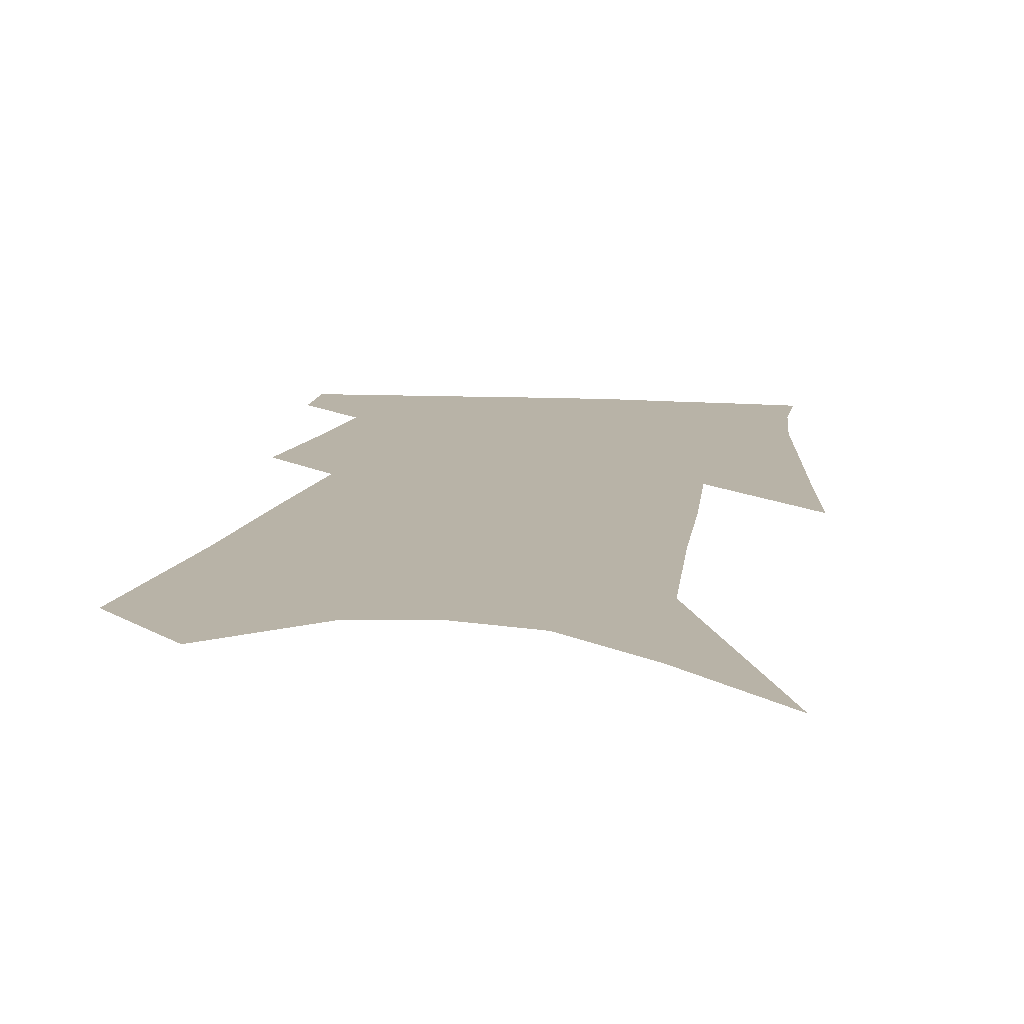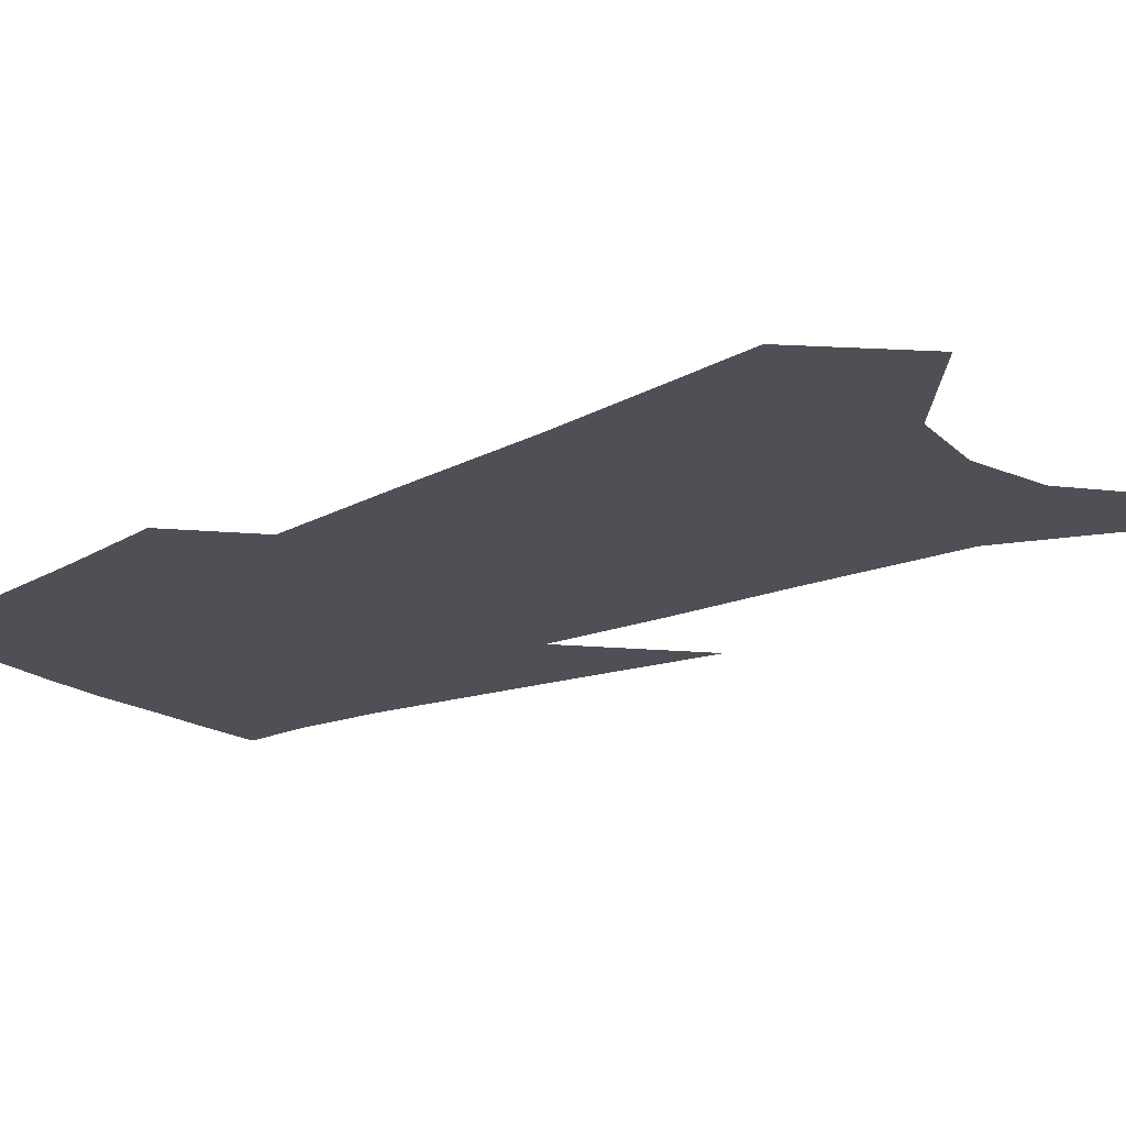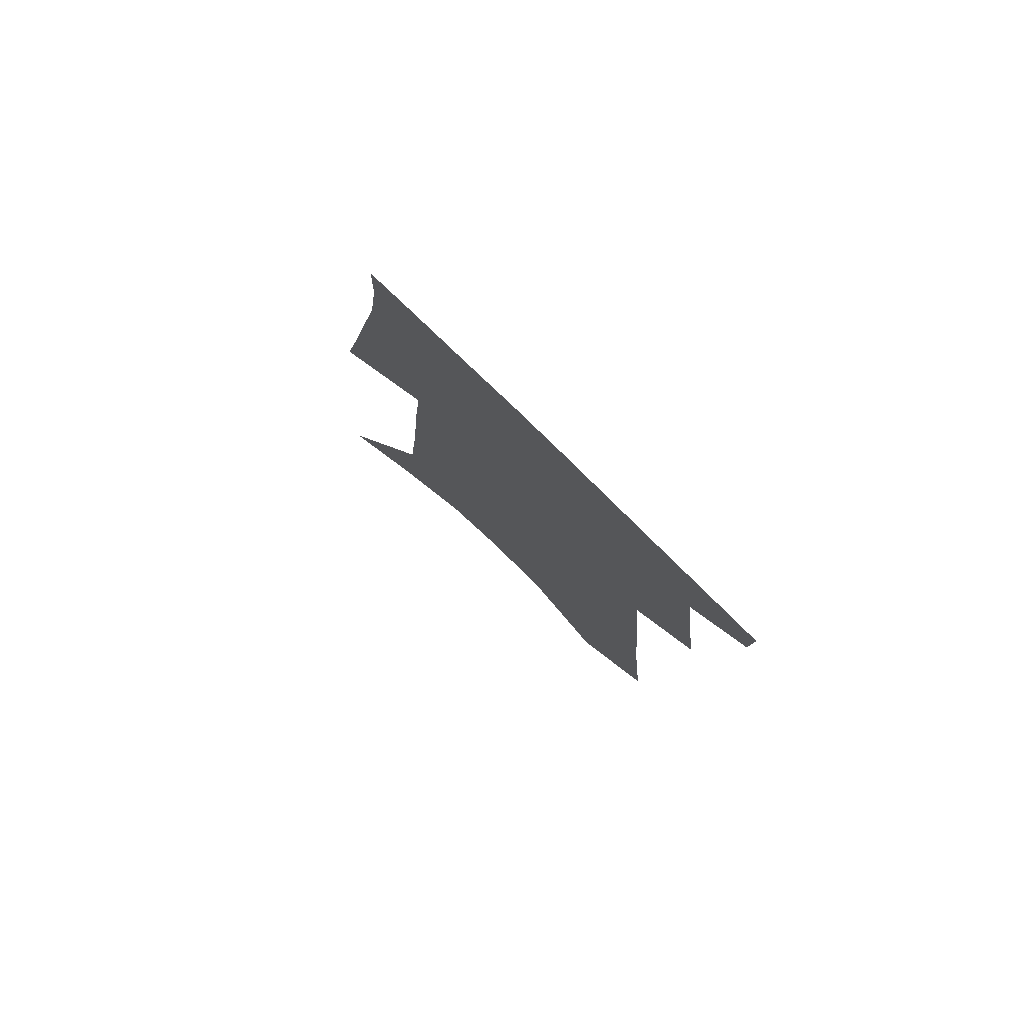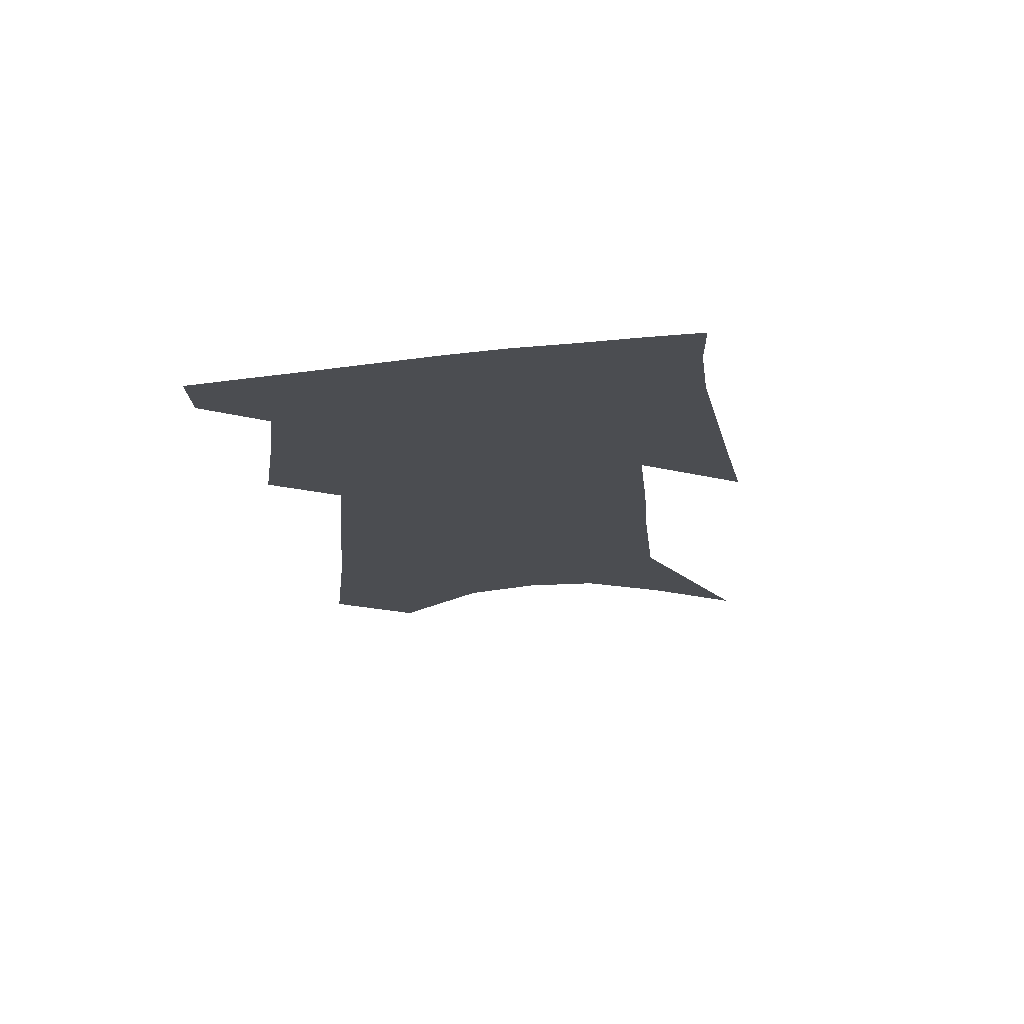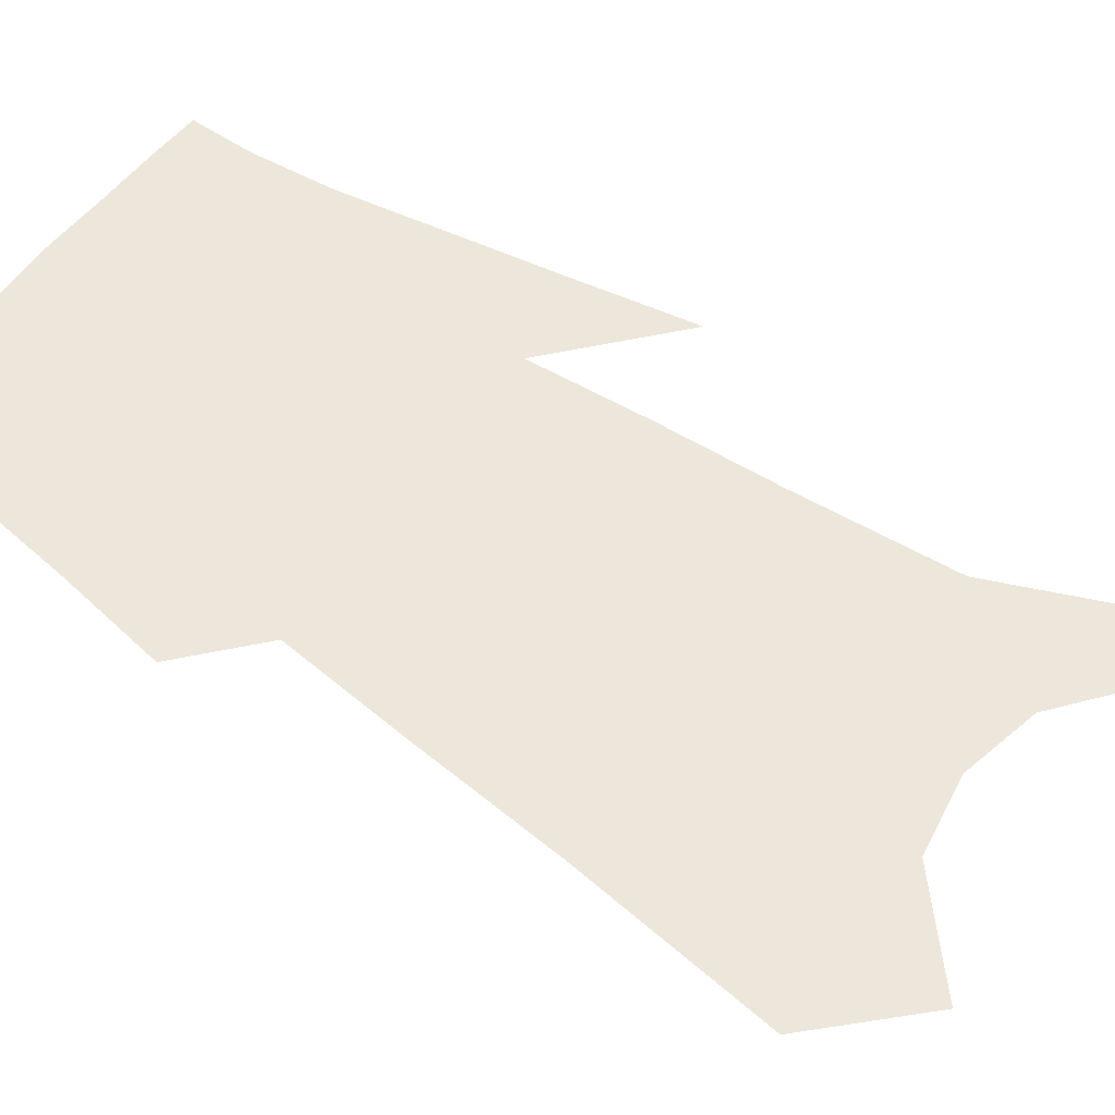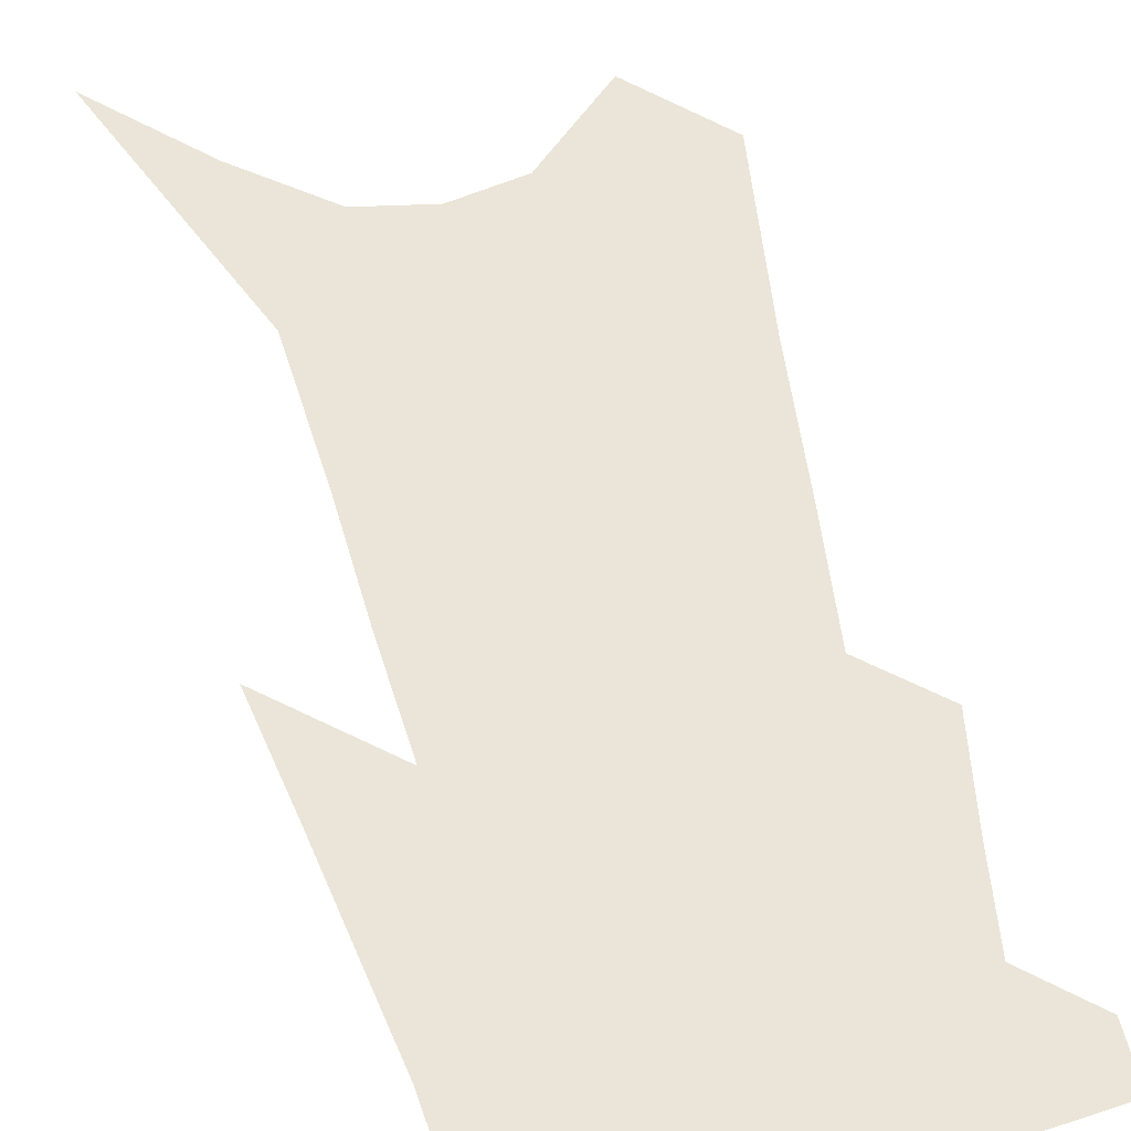
<metadata>
{"format":"obj","ext":"obj","renderer":"f3d","projection":"perspective","resolution":1024,"background":"white","views":[{"elev":12.7,"azim":11.7,"up":"+Z"},{"elev":-19.4,"azim":-48.6,"up":"+Z"},{"elev":79.6,"azim":-136.3,"up":"+Y"},{"elev":73.8,"azim":-4.7,"up":"+Y"},{"elev":53.6,"azim":-52.3,"up":"+Z"},{"elev":59.5,"azim":167.9,"up":"+Z"}]}
</metadata>
<code>
v 554.4 328.5 0
v 554.1 335.6 0
v 558.9 299.1 0
v 560.6 311.8 0
v 561.8 322.3 0
v 561.5 329.6 0
v 560.8 336.3 0
v 562.4 236.8 0
v 564.7 259.7 0
v 565.8 277 0
v 567.1 292.3 0
v 567.8 304.2 0
v 568.7 315.1 0
v 568.8 323.2 0
v 568.3 330.2 0
v 567.6 337.1 0
v 572.6 227.4 0
v 574.3 252.1 0
v 574.2 267.4 0
v 575 284.1 0
v 575.1 295.9 0
v 575.7 307.7 0
v 575.9 316.8 0
v 575.8 324.4 0
v 575.2 331.1 0
v 574.3 337.9 0
v 582.6 237 0
v 582.8 256.6 0
v 582.5 272 0
v 582.4 285.5 0
v 582.3 297.1 0
v 582.5 308.7 0
v 582.5 317.4 0
v 582.5 325.1 0
v 582.1 331.7 0
v 581.1 338.7 0
v 591.4 238.7 0
v 590.8 257.1 0
v 590.2 272.2 0
v 589.8 287.1 0
v 589.4 299.5 0
v 589.2 309.4 0
v 589.1 318.1 0
v 589 325.6 0
v 588.9 332.2 0
v 588 339.2 0
v 600.2 237.2 0
v 599.5 253.5 0
v 597.9 272.8 0
v 597.3 285.7 0
v 596.9 297.1 0
v 596.1 308 0
v 595.4 318.4 0
v 595.5 325.6 0
v 595.5 332.6 0
v 595.4 339.2 0
v 610.7 229.5 0
v 608.6 249.6 0
v 606.8 267.8 0
v 605.8 281.6 0
v 604.5 295.2 0
v 603.3 306.6 0
v 602.4 316.6 0
v 602.3 324.9 0
v 602 332.8 0
v 602.1 339.4 0
v 622.8 218.5 0
v 617.6 284.5 0
v 614.7 298.5 0
v 612.3 310.9 0
v 609.9 322.6 0
v 608.8 332.1 0
v 608.6 339.4 0
v 691 451 0
f 5 6 1
f 1 6 2
f 6 7 2
f 11 12 3
f 3 12 4
f 12 13 4
f 4 13 5
f 13 14 5
f 5 14 6
f 14 15 6
f 6 15 7
f 15 16 7
f 17 18 8
f 8 18 9
f 18 19 9
f 9 19 10
f 19 20 10
f 10 20 11
f 20 21 11
f 11 21 12
f 21 22 12
f 12 22 13
f 22 23 13
f 13 23 14
f 23 24 14
f 14 24 15
f 24 25 15
f 15 25 16
f 25 26 16
f 17 27 18
f 27 28 18
f 18 28 19
f 28 29 19
f 19 29 20
f 29 30 20
f 20 30 21
f 30 31 21
f 21 31 22
f 31 32 22
f 22 32 23
f 32 33 23
f 23 33 24
f 33 34 24
f 24 34 25
f 34 35 25
f 25 35 26
f 35 36 26
f 27 37 28
f 37 38 28
f 28 38 29
f 38 39 29
f 29 39 30
f 39 40 30
f 30 40 31
f 40 41 31
f 31 41 32
f 41 42 32
f 32 42 33
f 42 43 33
f 33 43 34
f 43 44 34
f 34 44 35
f 44 45 35
f 35 45 36
f 45 46 36
f 37 47 38
f 47 48 38
f 38 48 39
f 48 49 39
f 39 49 40
f 49 50 40
f 40 50 41
f 50 51 41
f 41 51 42
f 51 52 42
f 42 52 43
f 52 53 43
f 43 53 44
f 53 54 44
f 44 54 45
f 54 55 45
f 45 55 46
f 55 56 46
f 47 57 48
f 57 58 48
f 48 58 49
f 58 59 49
f 49 59 50
f 59 60 50
f 50 60 51
f 60 61 51
f 51 61 52
f 61 62 52
f 52 62 53
f 62 63 53
f 53 63 54
f 63 64 54
f 54 64 55
f 64 65 55
f 55 65 56
f 65 66 56
f 57 67 58
f 61 68 62
f 68 69 62
f 62 69 63
f 69 70 63
f 63 70 64
f 70 71 64
f 64 71 65
f 71 72 65
f 65 72 66
f 72 73 66

</code>
